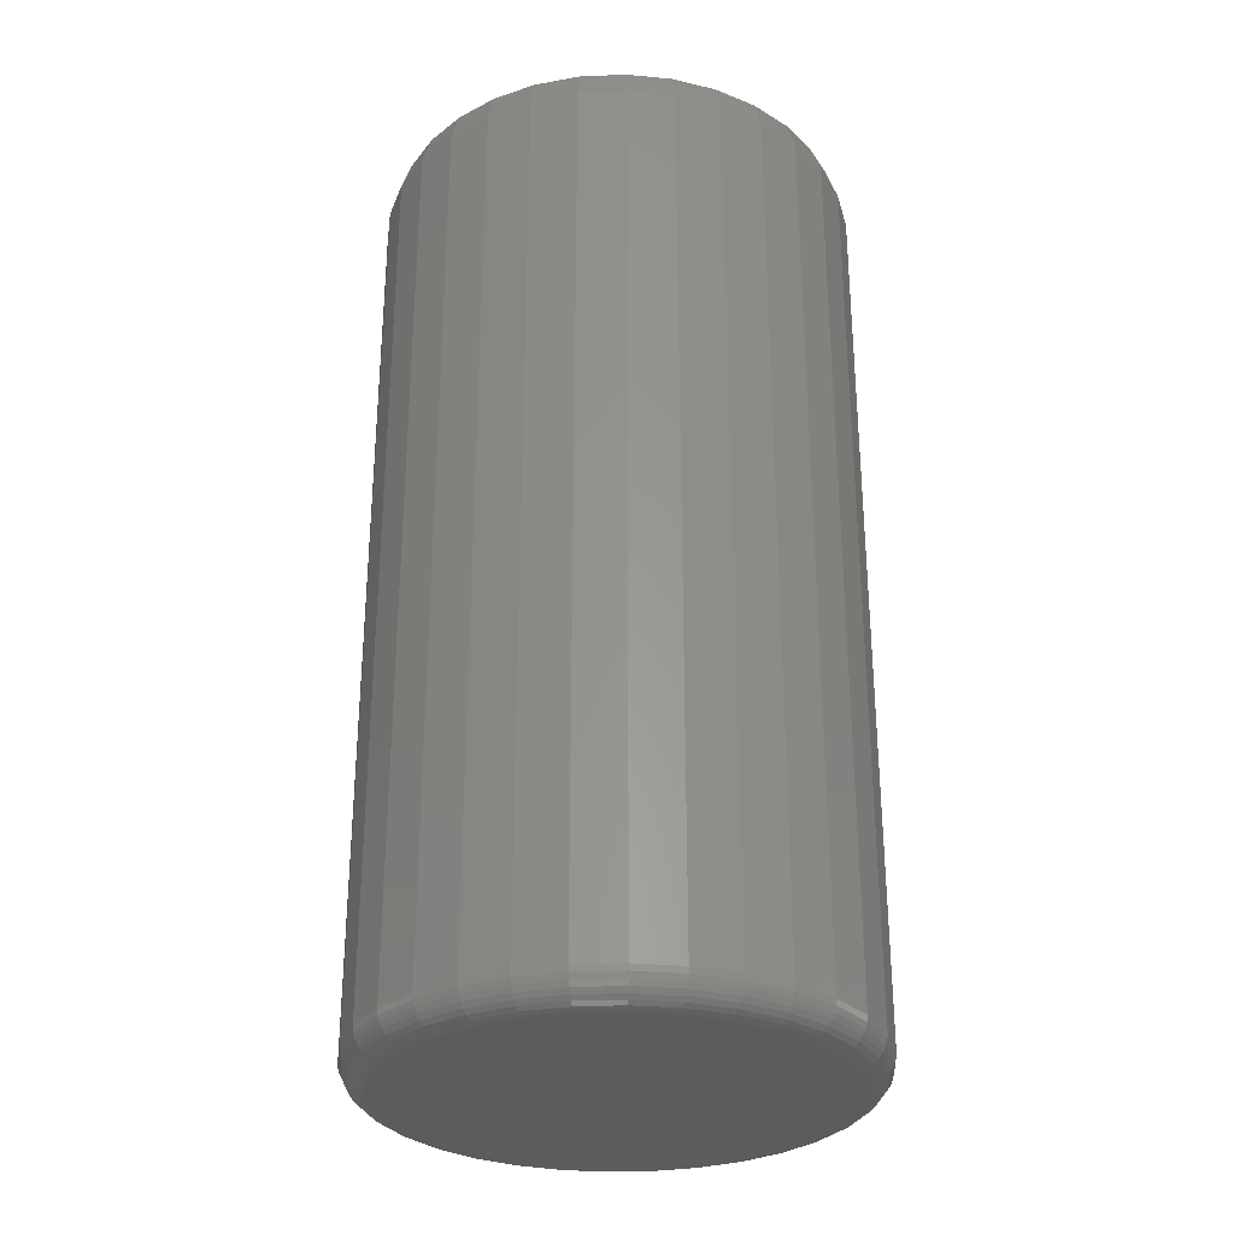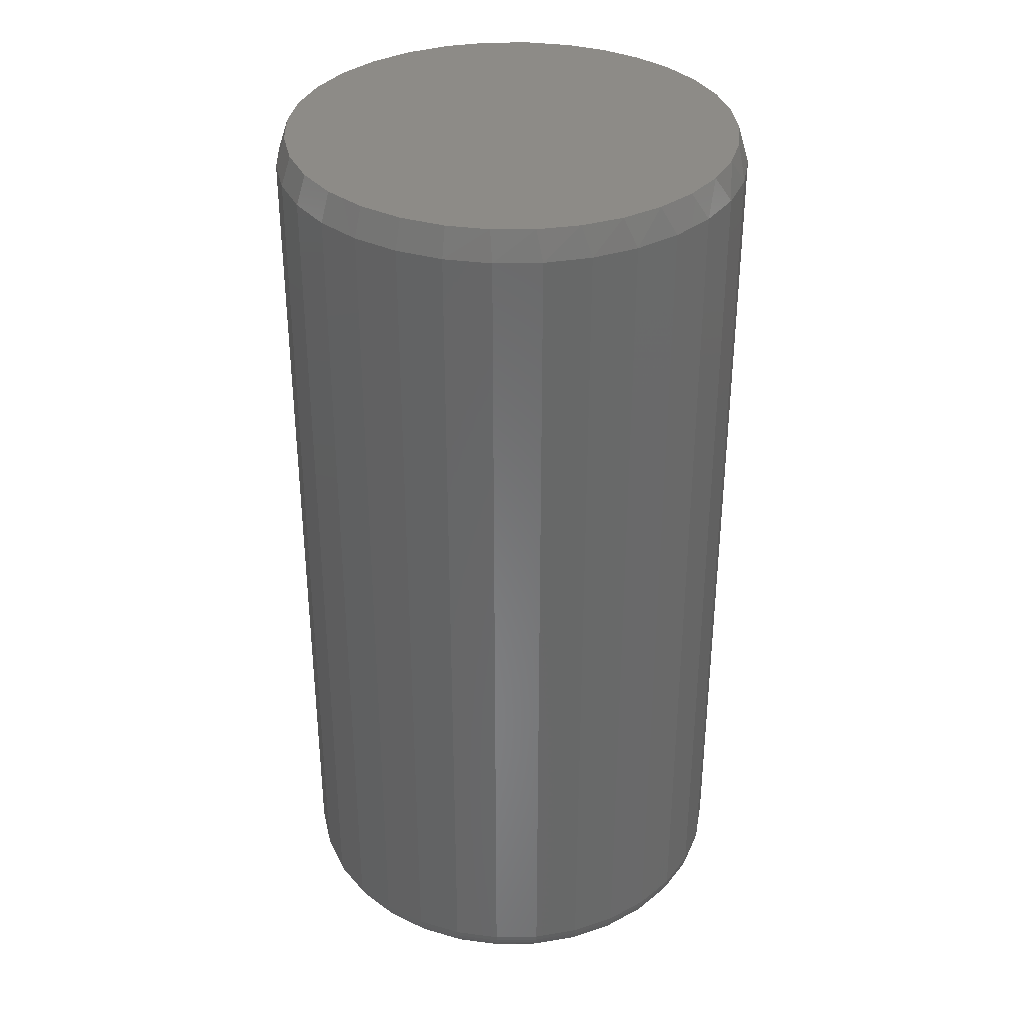
<metadata>
{"format":"stl","ext":"stl","renderer":"f3d","projection":"perspective","resolution":1024,"background":"white","views":[{"elev":-29.7,"azim":-137.2,"up":"+Y"},{"elev":34.8,"azim":-74.4,"up":"+Y"}]}
</metadata>
<code>
# stl→obj: 353 verts, 702 faces
v 0.1934 -0.02344 -8.121e-17
v 0.1934 -0.7266 -2.495e-16
v 0.1898 -0.02344 -0.03696
v 0.1898 -0.7266 -0.03696
v 0.179 -0.02344 -0.07251
v 0.179 -0.7266 -0.07251
v 0.1615 -0.02344 -0.1053
v 0.1615 -0.7266 -0.1053
v 0.1379 -0.02344 -0.134
v 0.1379 -0.7266 -0.134
v 0.1092 -0.02344 -0.1575
v 0.1092 -0.7266 -0.1575
v 0.07646 -0.02344 -0.1751
v 0.07646 -0.7266 -0.1751
v 0.04091 -0.02344 -0.1858
v 0.04091 -0.7266 -0.1858
v 0.003947 -0.02344 -0.1895
v 0.003947 -0.7266 -0.1895
v -0.03302 -0.02344 -0.1858
v -0.03302 -0.7266 -0.1858
v -0.06856 -0.02344 -0.1751
v -0.06856 -0.7266 -0.1751
v -0.1013 -0.02344 -0.1575
v -0.1013 -0.7266 -0.1575
v -0.13 -0.02344 -0.134
v -0.13 -0.7266 -0.134
v -0.1536 -0.02344 -0.1053
v -0.1536 -0.7266 -0.1053
v -0.1711 -0.02344 -0.07251
v -0.1711 -0.7266 -0.07251
v -0.1819 -0.02344 -0.03696
v -0.1819 -0.7266 -0.03696
v -0.1855 -0.02344 1.16e-17
v -0.1855 -0.7266 1.16e-17
v -0.1819 -0.02344 0.03696
v -0.1819 -0.7266 0.03696
v -0.1711 -0.02344 0.07251
v -0.1711 -0.7266 0.07251
v -0.1536 -0.02344 0.1053
v -0.1536 -0.7266 0.1053
v -0.13 -0.02344 0.134
v -0.13 -0.7266 0.134
v -0.1013 -0.02344 0.1575
v -0.1013 -0.7266 0.1575
v -0.06856 -0.02344 0.1751
v -0.06856 -0.7266 0.1751
v -0.03302 -0.02344 0.1858
v -0.03302 -0.7266 0.1858
v 0.003947 -0.02344 0.1895
v 0.003947 -0.7266 0.1895
v 0.04091 -0.02344 0.1858
v 0.04091 -0.7266 0.1858
v 0.07646 -0.02344 0.1751
v 0.07646 -0.7266 0.1751
v 0.1092 -0.02344 0.1575
v 0.1092 -0.7266 0.1575
v 0.1379 -0.02344 0.134
v 0.1379 -0.7266 0.134
v 0.1615 -0.02344 0.1053
v 0.1615 -0.7266 0.1053
v 0.179 -0.02344 0.07251
v 0.179 -0.7266 0.07251
v 0.1898 -0.02344 0.03696
v 0.1898 -0.7266 0.03696
v -0.04577 1.828e-17 0.1747
v -0.01281 2.011e-17 0.1809
v 0.02071 2.197e-17 0.1809
v 0.05366 2.38e-17 0.1747
v -0.07703 1.654e-17 0.1626
v 0.08492 2.553e-17 0.1626
v 0.03939 2.3e-17 -0.1782
v -0.03149 1.907e-17 -0.1782
v 0.07347 2.489e-17 -0.1678
v 0.003947 2.104e-17 -0.1817
v -0.06557 1.718e-17 -0.1678
v -0.09698 1.543e-17 -0.151
v 0.1049 2.664e-17 -0.151
v -0.1245 1.391e-17 -0.1285
v 0.1324 2.817e-17 -0.1285
v -0.1471 1.265e-17 -0.1009
v 0.155 2.942e-17 -0.1009
v -0.1639 1.172e-17 -0.06952
v 0.1718 3.035e-17 -0.06952
v -0.1742 1.115e-17 -0.03544
v 0.1821 3.093e-17 -0.03544
v -0.1777 1.095e-17 -5.282e-07
v 0.1856 3.112e-17 8.44e-17
v -0.1746 1.112e-17 0.03338
v 0.1825 3.095e-17 0.03338
v -0.1654 1.163e-17 0.06562
v 0.1733 3.044e-17 0.06562
v -0.1505 1.246e-17 0.09563
v 0.1584 2.961e-17 0.09563
v -0.1303 1.358e-17 0.1224
v 0.1382 2.849e-17 0.1224
v -0.1055 1.496e-17 0.145
v 0.1134 2.711e-17 0.145
v -0.02844 -0.75 0.1628
v 0.03634 -0.75 0.1628
v 0.003947 -0.75 0.166
v -0.05959 -0.75 0.1534
v 0.06749 -0.75 0.1534
v 0.06749 -0.75 -0.1534
v -0.02844 -0.75 -0.1628
v 0.03634 -0.75 -0.1628
v 0.003947 -0.75 -0.166
v 0.09619 -0.75 0.1381
v -0.0883 -0.75 0.1381
v 0.1214 -0.75 0.1174
v -0.1135 -0.75 0.1174
v 0.142 -0.75 0.09224
v -0.1341 -0.75 0.09224
v 0.1573 -0.75 0.06354
v -0.1495 -0.75 0.06354
v 0.1668 -0.75 0.03239
v -0.1589 -0.75 0.03239
v 0.17 -0.75 -2.211e-16
v -0.1621 -0.75 -6.607e-17
v 0.1668 -0.75 -0.03239
v -0.1589 -0.75 -0.03239
v 0.1573 -0.75 -0.06354
v -0.1495 -0.75 -0.06354
v 0.142 -0.75 -0.09224
v -0.1341 -0.75 -0.09224
v 0.1214 -0.75 -0.1174
v -0.1135 -0.75 -0.1174
v 0.09619 -0.75 -0.1381
v -0.0883 -0.75 -0.1381
v -0.05959 -0.75 -0.1534
v 0.1746 -0.7495 -5.551e-17
v 0.1713 -0.7495 -0.03328
v 0.179 -0.7482 -6.939e-17
v 0.1756 -0.7482 -0.03414
v 0.183 -0.7461 -5.551e-17
v 0.1796 -0.7461 -0.03493
v 0.1866 -0.7431 -6.939e-17
v 0.183 -0.7431 -0.03563
v 0.1895 -0.7396 -8.327e-17
v 0.1859 -0.7396 -0.03619
v 0.1916 -0.7355 -8.327e-17
v 0.188 -0.7355 -0.03662
v 0.193 -0.7311 -8.327e-17
v 0.1893 -0.7311 -0.03688
v -0.1634 -0.7495 -0.03328
v -0.1667 -0.7495 6.939e-17
v -0.1677 -0.7482 -0.03414
v -0.1711 -0.7482 6.939e-17
v -0.1717 -0.7461 -0.03493
v -0.1751 -0.7461 5.551e-17
v -0.1752 -0.7431 -0.03563
v -0.1787 -0.7431 6.939e-17
v -0.178 -0.7396 -0.03619
v -0.1816 -0.7396 8.327e-17
v -0.1801 -0.7355 -0.03662
v -0.1837 -0.7355 6.939e-17
v -0.1814 -0.7311 -0.03688
v -0.1851 -0.7311 5.551e-17
v -0.1537 -0.7495 -0.06529
v -0.1577 -0.7482 -0.06697
v -0.1615 -0.7461 -0.06852
v -0.1648 -0.7431 -0.06988
v -0.1675 -0.7396 -0.071
v -0.1695 -0.7355 -0.07183
v -0.1707 -0.7311 -0.07234
v -0.1379 -0.7495 -0.09479
v -0.1416 -0.7482 -0.09723
v -0.1449 -0.7461 -0.09948
v -0.1479 -0.7431 -0.1015
v -0.1503 -0.7396 -0.1031
v -0.1521 -0.7355 -0.1043
v -0.1532 -0.7311 -0.105
v -0.1167 -0.7495 -0.1206
v -0.1198 -0.7482 -0.1237
v -0.1227 -0.7461 -0.1266
v -0.1252 -0.7431 -0.1291
v -0.1272 -0.7396 -0.1312
v -0.1288 -0.7355 -0.1327
v -0.1297 -0.7311 -0.1337
v -0.09084 -0.7495 -0.1419
v -0.09328 -0.7482 -0.1455
v -0.09553 -0.7461 -0.1489
v -0.0975 -0.7431 -0.1518
v -0.09912 -0.7396 -0.1543
v -0.1003 -0.7355 -0.1561
v -0.1011 -0.7311 -0.1572
v -0.06134 -0.7495 -0.1576
v -0.06302 -0.7482 -0.1617
v -0.06457 -0.7461 -0.1654
v -0.06593 -0.7431 -0.1687
v -0.06705 -0.7396 -0.1714
v -0.06788 -0.7355 -0.1734
v -0.06839 -0.7311 -0.1746
v -0.02934 -0.7495 -0.1673
v -0.03019 -0.7482 -0.1716
v -0.03098 -0.7461 -0.1756
v -0.03168 -0.7431 -0.1791
v -0.03225 -0.7396 -0.182
v -0.03267 -0.7355 -0.1841
v -0.03293 -0.7311 -0.1854
v 0.003947 -0.7495 -0.1706
v 0.003947 -0.7482 -0.175
v 0.003947 -0.7461 -0.1791
v 0.003947 -0.7431 -0.1826
v 0.003947 -0.7396 -0.1855
v 0.003947 -0.7355 -0.1877
v 0.003947 -0.7311 -0.189
v 0.03723 -0.7495 -0.1673
v 0.03809 -0.7482 -0.1716
v 0.03888 -0.7461 -0.1756
v 0.03957 -0.7431 -0.1791
v 0.04014 -0.7396 -0.182
v 0.04056 -0.7355 -0.1841
v 0.04082 -0.7311 -0.1854
v 0.06924 -0.7495 -0.1576
v 0.07092 -0.7482 -0.1617
v 0.07247 -0.7461 -0.1654
v 0.07383 -0.7431 -0.1687
v 0.07494 -0.7396 -0.1714
v 0.07577 -0.7355 -0.1734
v 0.07628 -0.7311 -0.1746
v 0.09873 -0.7495 -0.1419
v 0.1012 -0.7482 -0.1455
v 0.1034 -0.7461 -0.1489
v 0.1054 -0.7431 -0.1518
v 0.107 -0.7396 -0.1543
v 0.1082 -0.7355 -0.1561
v 0.109 -0.7311 -0.1572
v 0.1246 -0.7495 -0.1206
v 0.1277 -0.7482 -0.1237
v 0.1306 -0.7461 -0.1266
v 0.1331 -0.7431 -0.1291
v 0.1351 -0.7396 -0.1312
v 0.1367 -0.7355 -0.1327
v 0.1376 -0.7311 -0.1337
v 0.1458 -0.7495 -0.09479
v 0.1495 -0.7482 -0.09723
v 0.1528 -0.7461 -0.09948
v 0.1558 -0.7431 -0.1015
v 0.1582 -0.7396 -0.1031
v 0.16 -0.7355 -0.1043
v 0.1611 -0.7311 -0.105
v 0.1616 -0.7495 -0.06529
v 0.1656 -0.7482 -0.06697
v 0.1694 -0.7461 -0.06852
v 0.1727 -0.7431 -0.06988
v 0.1753 -0.7396 -0.071
v 0.1774 -0.7355 -0.07183
v 0.1786 -0.7311 -0.07234
v -0.1634 -0.7495 0.03328
v -0.1677 -0.7482 0.03414
v -0.1717 -0.7461 0.03493
v -0.1752 -0.7431 0.03563
v -0.178 -0.7396 0.03619
v -0.1801 -0.7355 0.03662
v -0.1814 -0.7311 0.03688
v 0.1713 -0.7495 0.03328
v 0.1756 -0.7482 0.03414
v 0.1796 -0.7461 0.03493
v 0.183 -0.7431 0.03563
v 0.1859 -0.7396 0.03619
v 0.188 -0.7355 0.03662
v 0.1893 -0.7311 0.03688
v 0.1616 -0.7495 0.06529
v 0.1656 -0.7482 0.06697
v 0.1694 -0.7461 0.06852
v 0.1727 -0.7431 0.06988
v 0.1753 -0.7396 0.071
v 0.1774 -0.7355 0.07183
v 0.1786 -0.7311 0.07234
v 0.1458 -0.7495 0.09479
v 0.1495 -0.7482 0.09723
v 0.1528 -0.7461 0.09948
v 0.1558 -0.7431 0.1015
v 0.1582 -0.7396 0.1031
v 0.16 -0.7355 0.1043
v 0.1611 -0.7311 0.105
v 0.1246 -0.7495 0.1206
v 0.1277 -0.7482 0.1237
v 0.1306 -0.7461 0.1266
v 0.1331 -0.7431 0.1291
v 0.1351 -0.7396 0.1312
v 0.1367 -0.7355 0.1327
v 0.1376 -0.7311 0.1337
v 0.09873 -0.7495 0.1419
v 0.1012 -0.7482 0.1455
v 0.1034 -0.7461 0.1489
v 0.1054 -0.7431 0.1518
v 0.107 -0.7396 0.1543
v 0.1082 -0.7355 0.1561
v 0.109 -0.7311 0.1572
v 0.06924 -0.7495 0.1576
v 0.07092 -0.7482 0.1617
v 0.07247 -0.7461 0.1654
v 0.07383 -0.7431 0.1687
v 0.07494 -0.7396 0.1714
v 0.07577 -0.7355 0.1734
v 0.07628 -0.7311 0.1746
v 0.03723 -0.7495 0.1673
v 0.03809 -0.7482 0.1716
v 0.03888 -0.7461 0.1756
v 0.03957 -0.7431 0.1791
v 0.04014 -0.7396 0.182
v 0.04056 -0.7355 0.1841
v 0.04082 -0.7311 0.1854
v 0.003947 -0.7495 0.1706
v 0.003947 -0.7482 0.175
v 0.003947 -0.7461 0.1791
v 0.003947 -0.7431 0.1826
v 0.003947 -0.7396 0.1855
v 0.003947 -0.7355 0.1877
v 0.003947 -0.7311 0.189
v -0.02934 -0.7495 0.1673
v -0.03019 -0.7482 0.1716
v -0.03098 -0.7461 0.1756
v -0.03168 -0.7431 0.1791
v -0.03225 -0.7396 0.182
v -0.03267 -0.7355 0.1841
v -0.03293 -0.7311 0.1854
v -0.06134 -0.7495 0.1576
v -0.06302 -0.7482 0.1617
v -0.06457 -0.7461 0.1654
v -0.06593 -0.7431 0.1687
v -0.06705 -0.7396 0.1714
v -0.06788 -0.7355 0.1734
v -0.06839 -0.7311 0.1746
v -0.09084 -0.7495 0.1419
v -0.09328 -0.7482 0.1455
v -0.09553 -0.7461 0.1489
v -0.0975 -0.7431 0.1518
v -0.09912 -0.7396 0.1543
v -0.1003 -0.7355 0.1561
v -0.1011 -0.7311 0.1572
v -0.1167 -0.7495 0.1206
v -0.1198 -0.7482 0.1237
v -0.1227 -0.7461 0.1266
v -0.1252 -0.7431 0.1291
v -0.1272 -0.7396 0.1312
v -0.1288 -0.7355 0.1327
v -0.1297 -0.7311 0.1337
v -0.1379 -0.7495 0.09479
v -0.1416 -0.7482 0.09723
v -0.1449 -0.7461 0.09948
v -0.1479 -0.7431 0.1015
v -0.1503 -0.7396 0.1031
v -0.1521 -0.7355 0.1043
v -0.1532 -0.7311 0.105
v -0.1537 -0.7495 0.06529
v -0.1577 -0.7482 0.06697
v -0.1615 -0.7461 0.06852
v -0.1648 -0.7431 0.06988
v -0.1675 -0.7396 0.071
v -0.1695 -0.7355 0.07183
v -0.1707 -0.7311 0.07234
f 1 2 3
f 3 2 4
f 3 4 5
f 5 4 6
f 5 6 7
f 7 6 8
f 7 8 9
f 9 8 10
f 9 10 11
f 11 10 12
f 11 12 13
f 13 12 14
f 13 14 15
f 15 14 16
f 15 16 17
f 17 16 18
f 17 18 19
f 19 18 20
f 19 20 21
f 21 20 22
f 21 22 23
f 23 22 24
f 23 24 25
f 25 24 26
f 25 26 27
f 27 26 28
f 27 28 29
f 29 28 30
f 29 30 31
f 31 30 32
f 31 32 33
f 33 32 34
f 33 34 35
f 35 34 36
f 35 36 37
f 37 36 38
f 37 38 39
f 39 38 40
f 39 40 41
f 41 40 42
f 41 42 43
f 43 42 44
f 43 44 45
f 45 44 46
f 45 46 47
f 47 46 48
f 47 48 49
f 49 48 50
f 49 50 51
f 51 50 52
f 51 52 53
f 53 52 54
f 53 54 55
f 55 54 56
f 55 56 57
f 57 56 58
f 57 58 59
f 59 58 60
f 59 60 61
f 61 60 62
f 61 62 63
f 63 62 64
f 63 64 1
f 1 64 2
f 65 66 67
f 68 65 67
f 69 65 68
f 70 69 68
f 71 72 73
f 74 72 71
f 72 75 73
f 73 75 76
f 73 76 77
f 77 76 78
f 77 78 79
f 79 78 80
f 79 80 81
f 81 80 82
f 81 82 83
f 83 82 84
f 83 84 85
f 85 84 86
f 85 86 87
f 87 86 88
f 87 88 89
f 89 88 90
f 89 90 91
f 91 90 92
f 91 92 93
f 93 92 94
f 93 94 95
f 95 94 96
f 95 96 97
f 97 96 69
f 97 69 70
f 87 1 85
f 85 1 3
f 85 3 83
f 83 3 5
f 83 5 81
f 81 5 7
f 81 7 79
f 79 7 9
f 79 9 77
f 77 9 11
f 77 11 73
f 73 11 13
f 73 13 71
f 71 13 15
f 71 15 74
f 74 15 17
f 74 17 72
f 72 17 19
f 72 19 75
f 75 19 21
f 75 21 76
f 76 21 23
f 76 23 78
f 78 23 25
f 78 25 80
f 80 25 27
f 80 27 82
f 82 27 29
f 82 29 84
f 84 29 31
f 84 31 86
f 86 31 33
f 93 59 61
f 95 57 59
f 95 59 93
f 97 55 57
f 97 57 95
f 70 53 55
f 70 55 97
f 68 51 53
f 68 53 70
f 67 49 51
f 67 51 68
f 47 66 65
f 47 49 66
f 66 49 67
f 45 65 69
f 45 47 65
f 43 69 96
f 43 45 69
f 96 94 41
f 41 43 96
f 94 92 39
f 39 41 94
f 37 39 92
f 1 87 63
f 63 87 89
f 63 89 61
f 61 89 91
f 61 91 93
f 86 33 88
f 88 33 35
f 88 35 90
f 90 35 37
f 90 37 92
f 98 99 100
f 99 98 101
f 99 101 102
f 103 104 105
f 105 104 106
f 102 101 107
f 107 101 108
f 107 108 109
f 109 108 110
f 109 110 111
f 111 110 112
f 111 112 113
f 113 112 114
f 113 114 115
f 115 114 116
f 115 116 117
f 117 116 118
f 117 118 119
f 119 118 120
f 119 120 121
f 121 120 122
f 121 122 123
f 123 122 124
f 123 124 125
f 125 124 126
f 125 126 127
f 127 126 128
f 127 128 103
f 103 128 129
f 103 129 104
f 117 119 130
f 130 119 131
f 130 131 132
f 132 131 133
f 132 133 134
f 134 133 135
f 134 135 136
f 136 135 137
f 136 137 138
f 138 137 139
f 138 139 140
f 140 139 141
f 140 141 142
f 142 141 143
f 142 143 2
f 2 143 4
f 120 118 144
f 144 118 145
f 144 145 146
f 146 145 147
f 146 147 148
f 148 147 149
f 148 149 150
f 150 149 151
f 150 151 152
f 152 151 153
f 152 153 154
f 154 153 155
f 154 155 156
f 156 155 157
f 156 157 32
f 32 157 34
f 122 120 158
f 158 120 144
f 158 144 159
f 159 144 146
f 159 146 160
f 160 146 148
f 160 148 161
f 161 148 150
f 161 150 162
f 162 150 152
f 162 152 163
f 163 152 154
f 163 154 164
f 164 154 156
f 164 156 30
f 30 156 32
f 124 122 165
f 165 122 158
f 165 158 166
f 166 158 159
f 166 159 167
f 167 159 160
f 167 160 168
f 168 160 161
f 168 161 169
f 169 161 162
f 169 162 170
f 170 162 163
f 170 163 171
f 171 163 164
f 171 164 28
f 28 164 30
f 126 124 172
f 172 124 165
f 172 165 173
f 173 165 166
f 173 166 174
f 174 166 167
f 174 167 175
f 175 167 168
f 175 168 176
f 176 168 169
f 176 169 177
f 177 169 170
f 177 170 178
f 178 170 171
f 178 171 26
f 26 171 28
f 128 126 179
f 179 126 172
f 179 172 180
f 180 172 173
f 180 173 181
f 181 173 174
f 181 174 182
f 182 174 175
f 182 175 183
f 183 175 176
f 183 176 184
f 184 176 177
f 184 177 185
f 185 177 178
f 185 178 24
f 24 178 26
f 129 128 186
f 186 128 179
f 186 179 187
f 187 179 180
f 187 180 188
f 188 180 181
f 188 181 189
f 189 181 182
f 189 182 190
f 190 182 183
f 190 183 191
f 191 183 184
f 191 184 192
f 192 184 185
f 192 185 22
f 22 185 24
f 104 129 193
f 193 129 186
f 193 186 194
f 194 186 187
f 194 187 195
f 195 187 188
f 195 188 196
f 196 188 189
f 196 189 197
f 197 189 190
f 197 190 198
f 198 190 191
f 198 191 199
f 199 191 192
f 199 192 20
f 20 192 22
f 106 104 200
f 200 104 193
f 200 193 201
f 201 193 194
f 201 194 202
f 202 194 195
f 202 195 203
f 203 195 196
f 203 196 204
f 204 196 197
f 204 197 205
f 205 197 198
f 205 198 206
f 206 198 199
f 206 199 18
f 18 199 20
f 105 106 207
f 207 106 200
f 207 200 208
f 208 200 201
f 208 201 209
f 209 201 202
f 209 202 210
f 210 202 203
f 210 203 211
f 211 203 204
f 211 204 212
f 212 204 205
f 212 205 213
f 213 205 206
f 213 206 16
f 16 206 18
f 103 105 214
f 214 105 207
f 214 207 215
f 215 207 208
f 215 208 216
f 216 208 209
f 216 209 217
f 217 209 210
f 217 210 218
f 218 210 211
f 218 211 219
f 219 211 212
f 219 212 220
f 220 212 213
f 220 213 14
f 14 213 16
f 127 103 221
f 221 103 214
f 221 214 222
f 222 214 215
f 222 215 223
f 223 215 216
f 223 216 224
f 224 216 217
f 224 217 225
f 225 217 218
f 225 218 226
f 226 218 219
f 226 219 227
f 227 219 220
f 227 220 12
f 12 220 14
f 125 127 228
f 228 127 221
f 228 221 229
f 229 221 222
f 229 222 230
f 230 222 223
f 230 223 231
f 231 223 224
f 231 224 232
f 232 224 225
f 232 225 233
f 233 225 226
f 233 226 234
f 234 226 227
f 234 227 10
f 10 227 12
f 123 125 235
f 235 125 228
f 235 228 236
f 236 228 229
f 236 229 237
f 237 229 230
f 237 230 238
f 238 230 231
f 238 231 239
f 239 231 232
f 239 232 240
f 240 232 233
f 240 233 241
f 241 233 234
f 241 234 8
f 8 234 10
f 121 123 242
f 242 123 235
f 242 235 243
f 243 235 236
f 243 236 244
f 244 236 237
f 244 237 245
f 245 237 238
f 245 238 246
f 246 238 239
f 246 239 247
f 247 239 240
f 247 240 248
f 248 240 241
f 248 241 6
f 6 241 8
f 119 121 131
f 131 121 242
f 131 242 133
f 133 242 243
f 133 243 135
f 135 243 244
f 135 244 137
f 137 244 245
f 137 245 139
f 139 245 246
f 139 246 141
f 141 246 247
f 141 247 143
f 143 247 248
f 143 248 4
f 4 248 6
f 118 116 145
f 145 116 249
f 145 249 147
f 147 249 250
f 147 250 149
f 149 250 251
f 149 251 151
f 151 251 252
f 151 252 153
f 153 252 253
f 153 253 155
f 155 253 254
f 155 254 157
f 157 254 255
f 157 255 34
f 34 255 36
f 115 117 256
f 256 117 130
f 256 130 257
f 257 130 132
f 257 132 258
f 258 132 134
f 258 134 259
f 259 134 136
f 259 136 260
f 260 136 138
f 260 138 261
f 261 138 140
f 261 140 262
f 262 140 142
f 262 142 64
f 64 142 2
f 113 115 263
f 263 115 256
f 263 256 264
f 264 256 257
f 264 257 265
f 265 257 258
f 265 258 266
f 266 258 259
f 266 259 267
f 267 259 260
f 267 260 268
f 268 260 261
f 268 261 269
f 269 261 262
f 269 262 62
f 62 262 64
f 111 113 270
f 270 113 263
f 270 263 271
f 271 263 264
f 271 264 272
f 272 264 265
f 272 265 273
f 273 265 266
f 273 266 274
f 274 266 267
f 274 267 275
f 275 267 268
f 275 268 276
f 276 268 269
f 276 269 60
f 60 269 62
f 109 111 277
f 277 111 270
f 277 270 278
f 278 270 271
f 278 271 279
f 279 271 272
f 279 272 280
f 280 272 273
f 280 273 281
f 281 273 274
f 281 274 282
f 282 274 275
f 282 275 283
f 283 275 276
f 283 276 58
f 58 276 60
f 107 109 284
f 284 109 277
f 284 277 285
f 285 277 278
f 285 278 286
f 286 278 279
f 286 279 287
f 287 279 280
f 287 280 288
f 288 280 281
f 288 281 289
f 289 281 282
f 289 282 290
f 290 282 283
f 290 283 56
f 56 283 58
f 102 107 291
f 291 107 284
f 291 284 292
f 292 284 285
f 292 285 293
f 293 285 286
f 293 286 294
f 294 286 287
f 294 287 295
f 295 287 288
f 295 288 296
f 296 288 289
f 296 289 297
f 297 289 290
f 297 290 54
f 54 290 56
f 99 102 298
f 298 102 291
f 298 291 299
f 299 291 292
f 299 292 300
f 300 292 293
f 300 293 301
f 301 293 294
f 301 294 302
f 302 294 295
f 302 295 303
f 303 295 296
f 303 296 304
f 304 296 297
f 304 297 52
f 52 297 54
f 100 99 305
f 305 99 298
f 305 298 306
f 306 298 299
f 306 299 307
f 307 299 300
f 307 300 308
f 308 300 301
f 308 301 309
f 309 301 302
f 309 302 310
f 310 302 303
f 310 303 311
f 311 303 304
f 311 304 50
f 50 304 52
f 98 100 312
f 312 100 305
f 312 305 313
f 313 305 306
f 313 306 314
f 314 306 307
f 314 307 315
f 315 307 308
f 315 308 316
f 316 308 309
f 316 309 317
f 317 309 310
f 317 310 318
f 318 310 311
f 318 311 48
f 48 311 50
f 101 98 319
f 319 98 312
f 319 312 320
f 320 312 313
f 320 313 321
f 321 313 314
f 321 314 322
f 322 314 315
f 322 315 323
f 323 315 316
f 323 316 324
f 324 316 317
f 324 317 325
f 325 317 318
f 325 318 46
f 46 318 48
f 108 101 326
f 326 101 319
f 326 319 327
f 327 319 320
f 327 320 328
f 328 320 321
f 328 321 329
f 329 321 322
f 329 322 330
f 330 322 323
f 330 323 331
f 331 323 324
f 331 324 332
f 332 324 325
f 332 325 44
f 44 325 46
f 110 108 333
f 333 108 326
f 333 326 334
f 334 326 327
f 334 327 335
f 335 327 328
f 335 328 336
f 336 328 329
f 336 329 337
f 337 329 330
f 337 330 338
f 338 330 331
f 338 331 339
f 339 331 332
f 339 332 42
f 42 332 44
f 112 110 340
f 340 110 333
f 340 333 341
f 341 333 334
f 341 334 342
f 342 334 335
f 342 335 343
f 343 335 336
f 343 336 344
f 344 336 337
f 344 337 345
f 345 337 338
f 345 338 346
f 346 338 339
f 346 339 40
f 40 339 42
f 114 112 347
f 347 112 340
f 347 340 348
f 348 340 341
f 348 341 349
f 349 341 342
f 349 342 350
f 350 342 343
f 350 343 351
f 351 343 344
f 351 344 352
f 352 344 345
f 352 345 353
f 353 345 346
f 353 346 38
f 38 346 40
f 116 114 249
f 249 114 347
f 249 347 250
f 250 347 348
f 250 348 251
f 251 348 349
f 251 349 252
f 252 349 350
f 252 350 253
f 253 350 351
f 253 351 254
f 254 351 352
f 254 352 255
f 255 352 353
f 255 353 36
f 36 353 38

</code>
